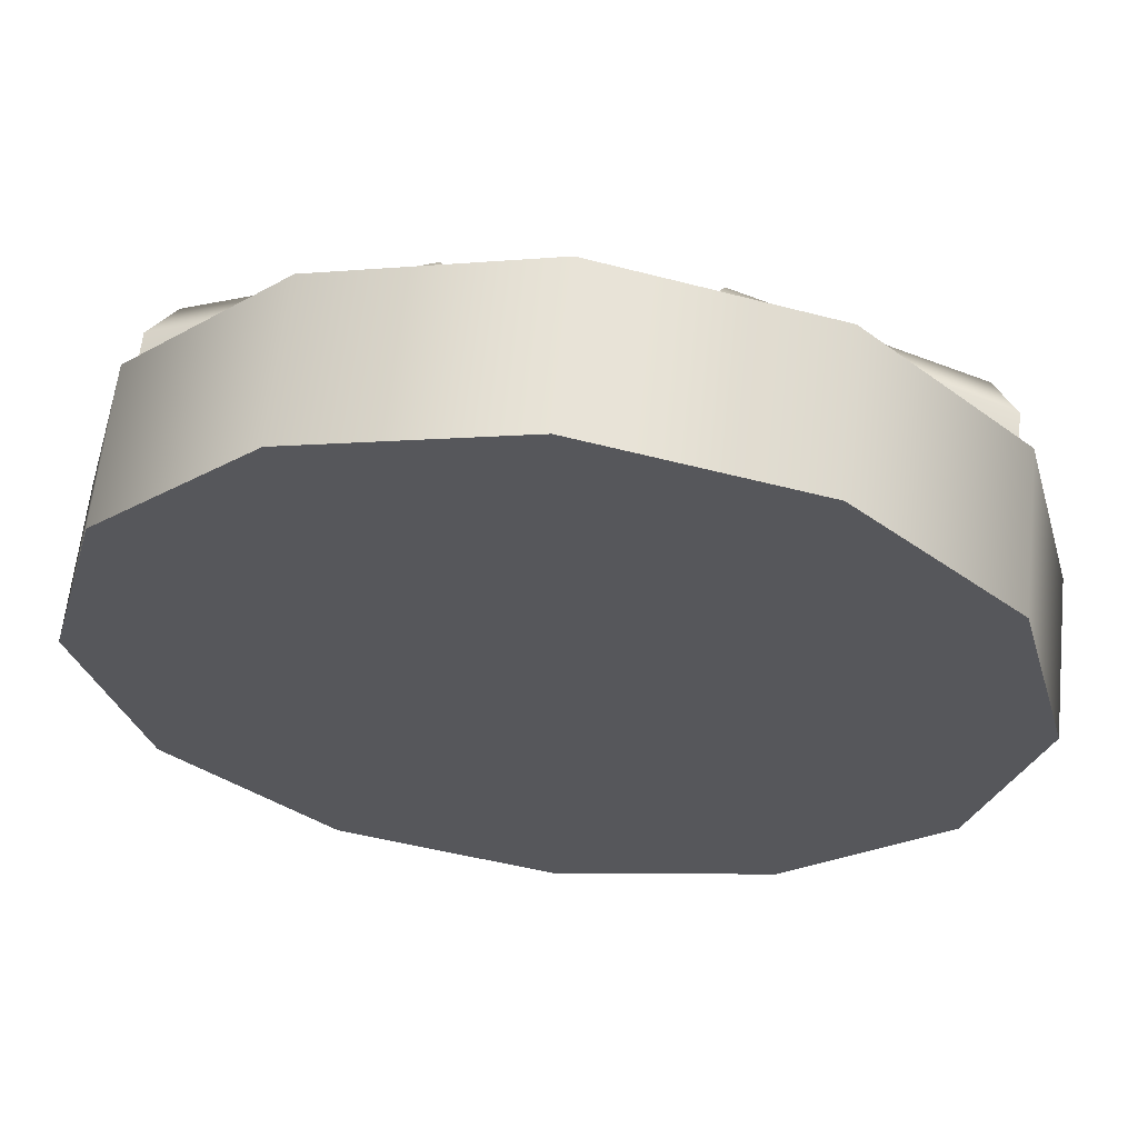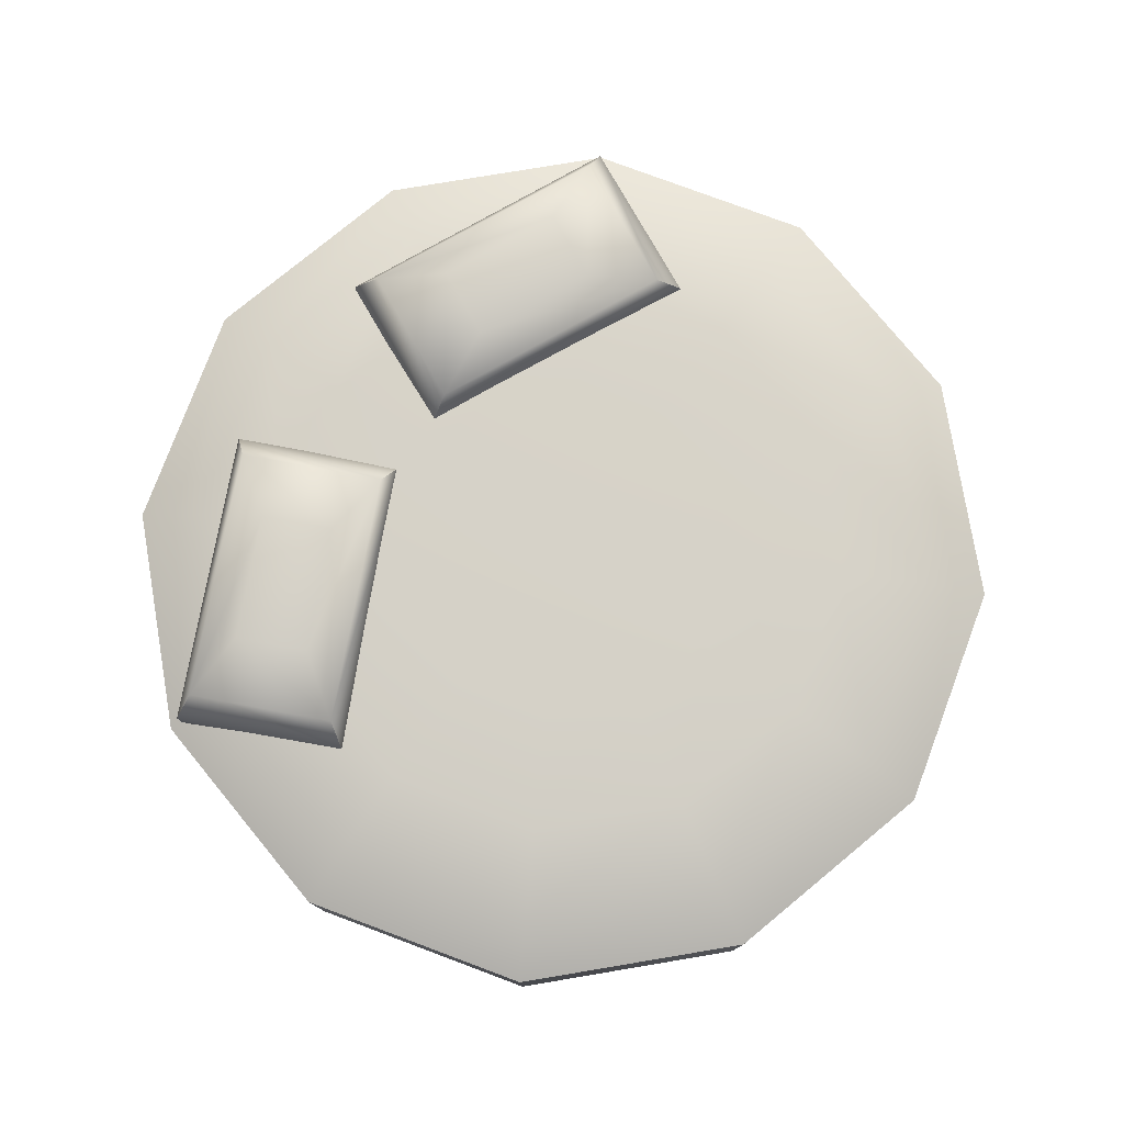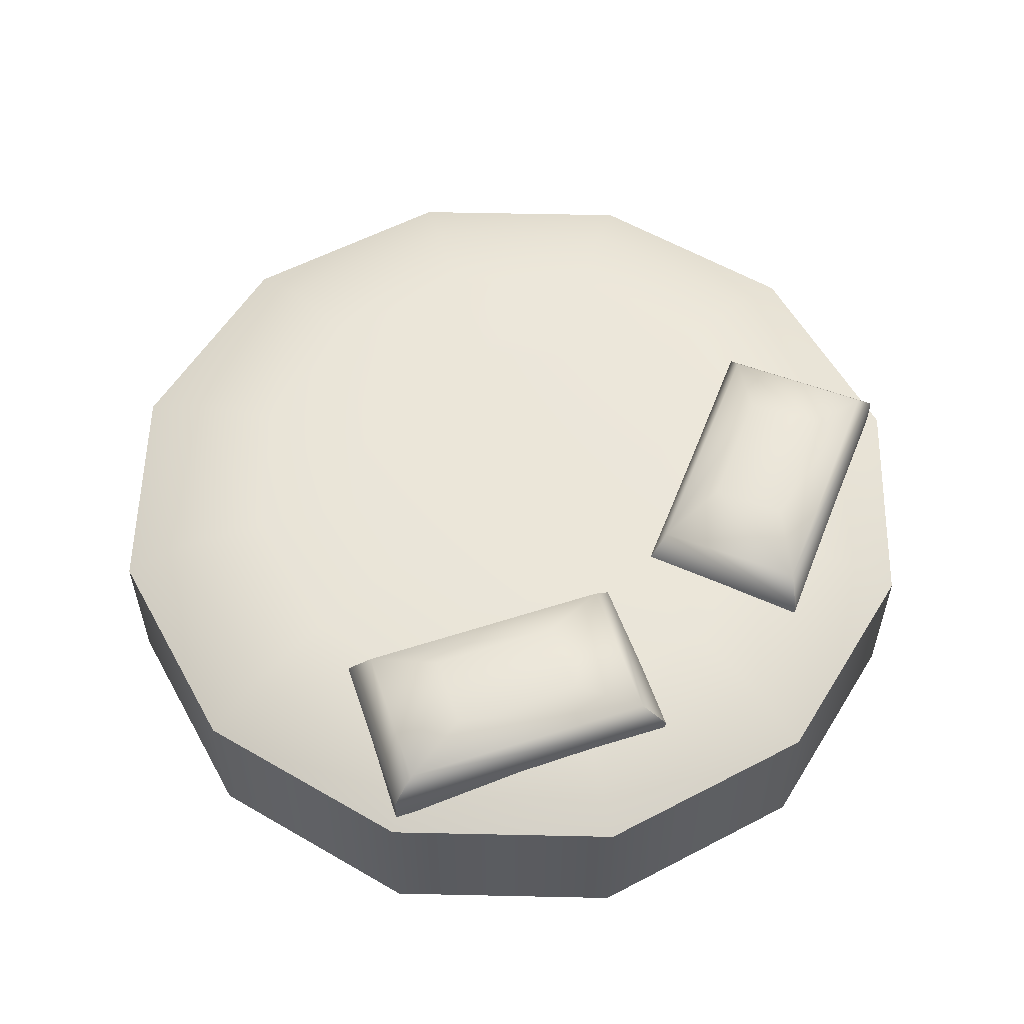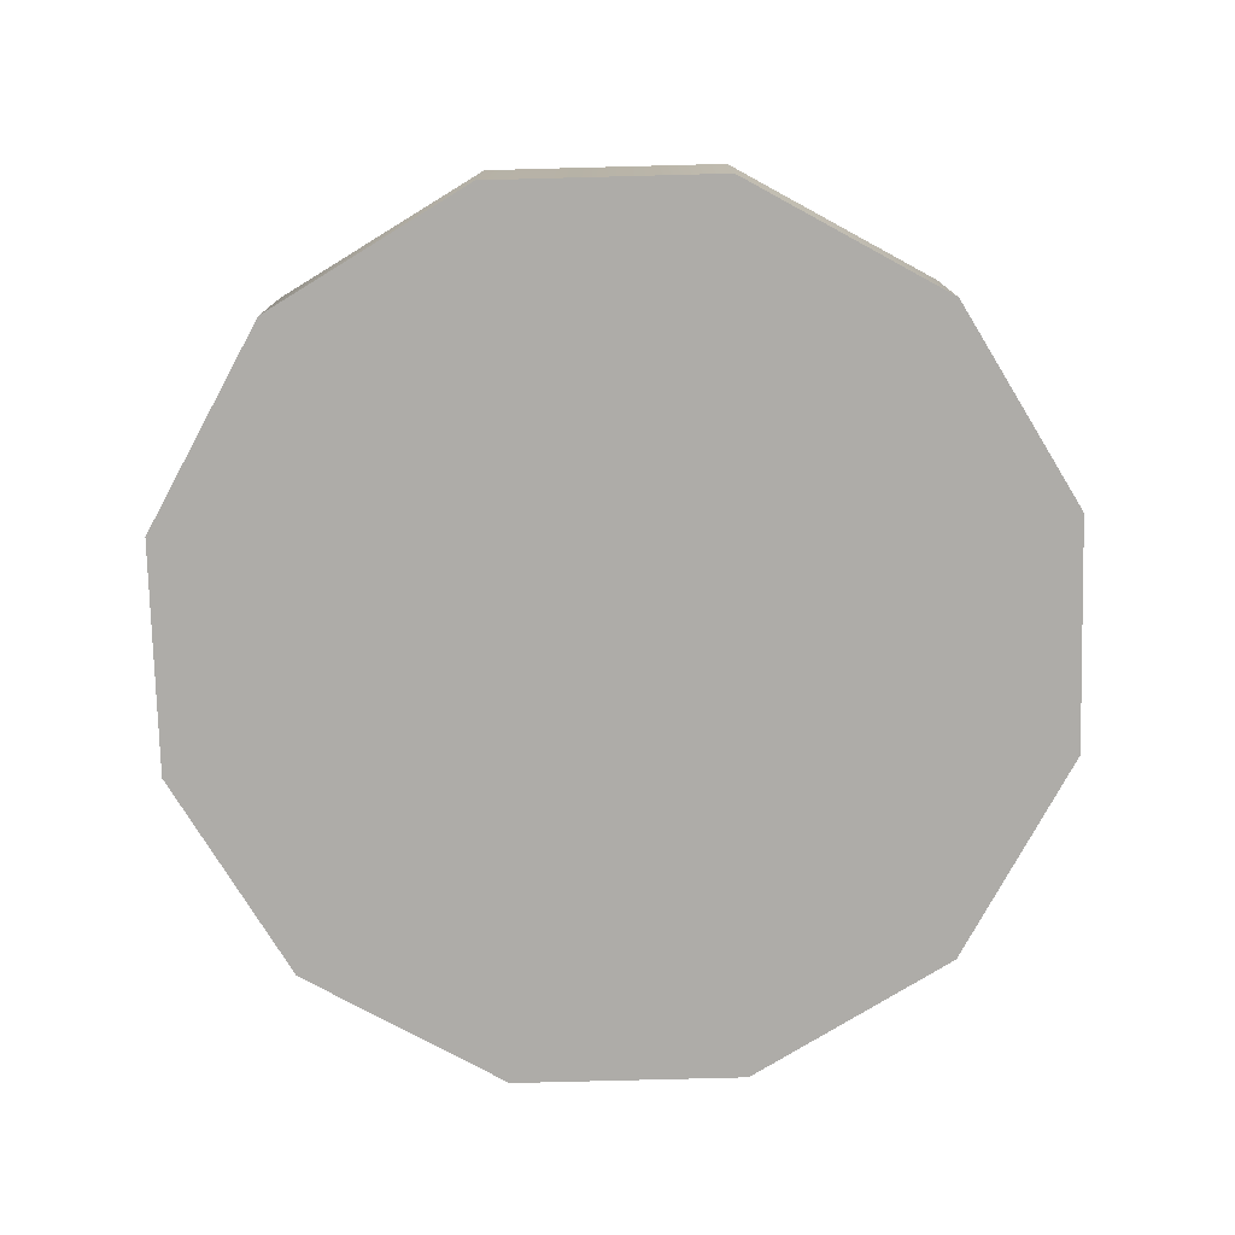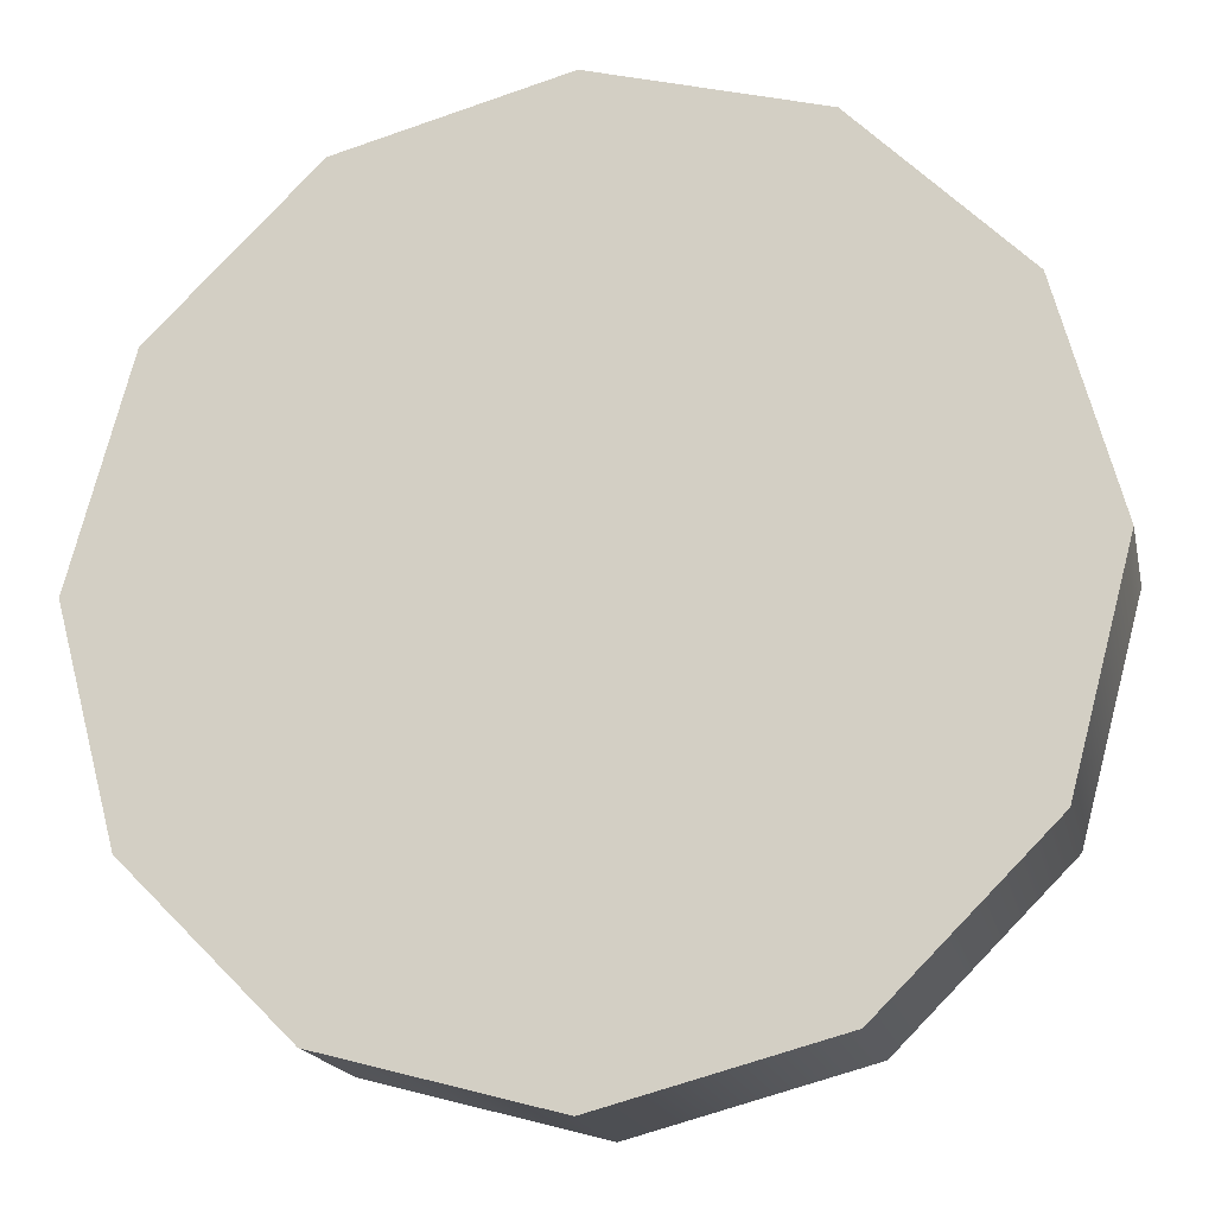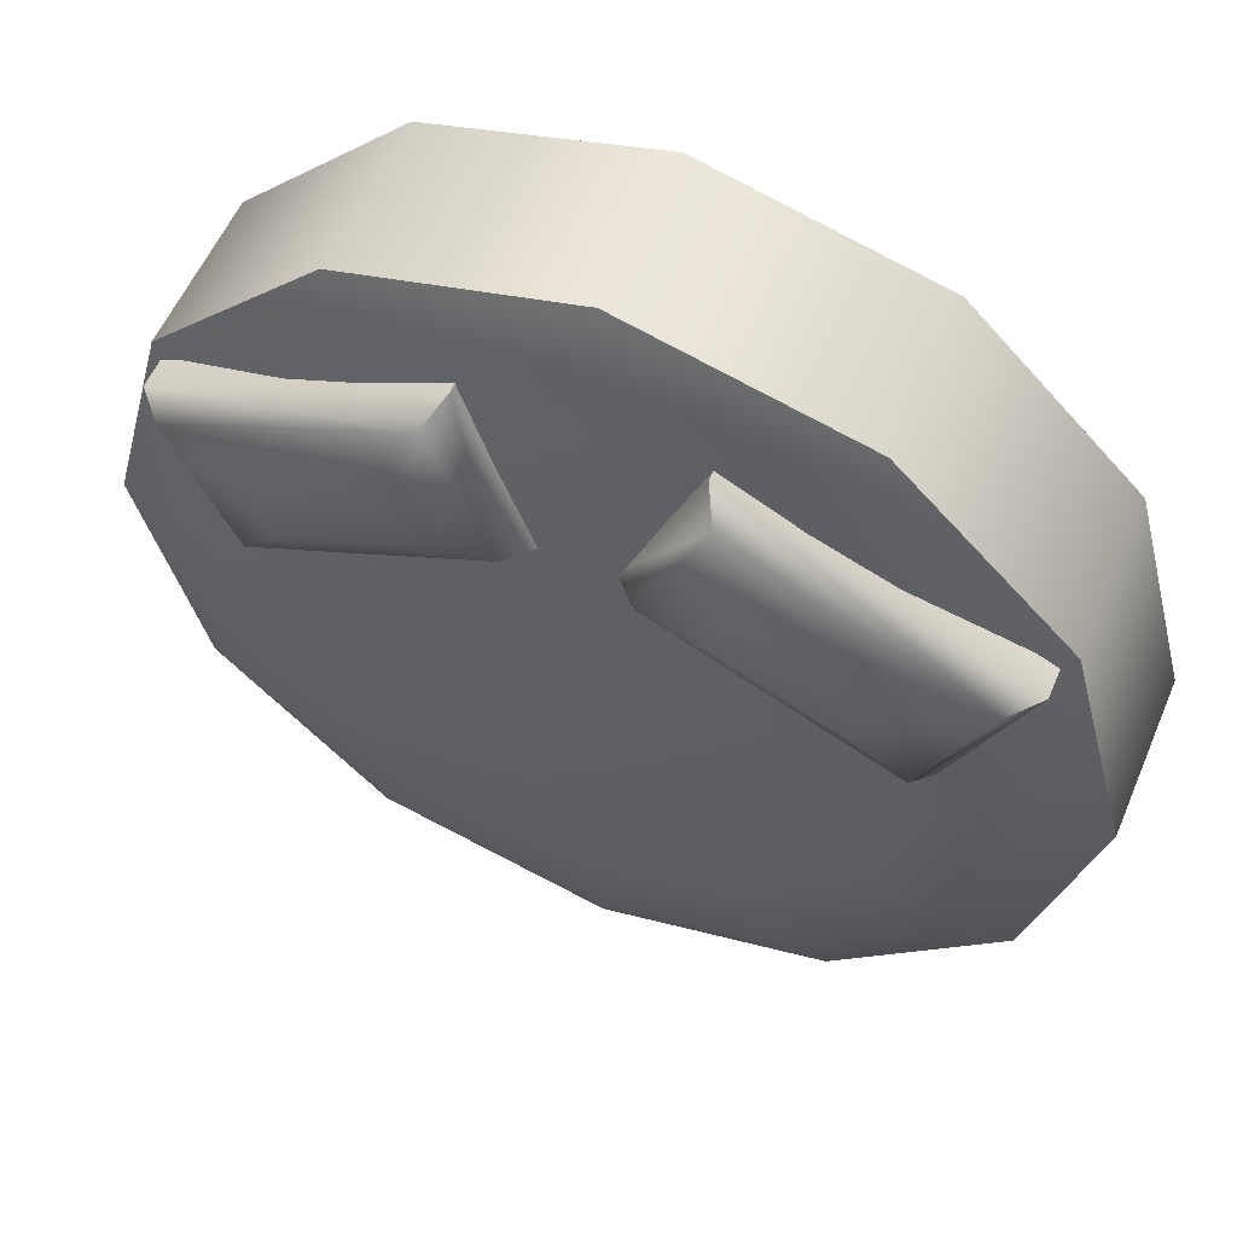
<metadata>
{"format":"obj","ext":"obj","renderer":"f3d","projection":"perspective","resolution":1024,"background":"white","views":[{"elev":62.3,"azim":6.1,"up":"+Z"},{"elev":78.1,"azim":125.5,"up":"+Y"},{"elev":56.4,"azim":-43.7,"up":"+Y"},{"elev":-76.9,"azim":136.5,"up":"+Y"},{"elev":-17.6,"azim":12.0,"up":"+Z"},{"elev":56.3,"azim":-157.1,"up":"+Z"}]}
</metadata>
<code>
o bed_gemstone_islands_double
v -0.78 -0 0
v -0.3089 0.3541 0
v -0.6755 -0 -0.39
v -0.2676 0.3541 -0.1545
v -0.39 -0 -0.6755
v -0.1545 0.3541 -0.2676
v 0 -0 -0.78
v -0 0.3541 -0.3089
v 0.39 -0 -0.6755
v 0.1545 0.3541 -0.2676
v 0.6755 -0 -0.39
v 0.2676 0.3541 -0.1545
v 0.78 -0 0
v 0.3089 0.3541 -0
v 0.6755 -0 0.39
v 0.2676 0.3541 0.1545
v 0.39 -0 0.6755
v 0.1545 0.3541 0.2676
v 0 -0 0.78
v 0 0.3541 0.3089
v -0.39 -0 0.6755
v -0.1545 0.3541 0.2676
v -0.6755 -0 0.39
v -0.2676 0.3541 0.1545
v -0.6755 0.2787 -0.39
v -0.78 0.2787 0
v -0.39 0.2787 -0.6755
v 0 0.2787 -0.78
v 0.39 0.2787 -0.6755
v 0.6755 0.2787 -0.39
v 0.78 0.2787 0
v 0.6755 0.2787 0.39
v 0.39 0.2787 0.6755
v 0 0.2787 0.78
v -0.39 0.2787 0.6755
v -0.6755 0.2787 0.39
v -0.5823 0.3259 -0.3362
v -0.6723 0.3259 0
v -0.3362 0.3259 -0.5823
v 0 0.3259 -0.6723
v 0.3362 0.3259 -0.5823
v 0.5823 0.3259 -0.3362
v 0.6723 0.3259 0
v 0.5823 0.3259 0.3362
v 0.3362 0.3259 0.5823
v 0 0.3259 0.6723
v -0.3362 0.3259 0.5823
v -0.5823 0.3259 0.3362
v -0.4424 0.3453 -0.2554
v -0.5108 0.3453 0
v -0.2554 0.3453 -0.4424
v 0 0.3453 -0.5108
v 0.2554 0.3453 -0.4424
v 0.4424 0.3453 -0.2554
v 0.5108 0.3453 0
v 0.4424 0.3453 0.2554
v 0.2554 0.3453 0.4424
v 0 0.3453 0.5108
v -0.2554 0.3453 0.4424
v -0.4424 0.3453 0.2554
v -0.179 0.295 0.6004
v -0.2794 0.425 0.4585
v -0.6549 0.295 0.3786
v -0.4816 0.425 0.3642
v -0.05226 0.295 0.3285
v -0.2255 0.425 0.3429
v -0.5281 0.295 0.1067
v -0.4277 0.425 0.2486
v -0.179 0.345 0.6004
v -0.2052 0.395 0.5634
v -0.6097 0.395 0.3748
v -0.6549 0.345 0.3786
v -0.5019 0.395 0.1437
v -0.5281 0.345 0.1067
v -0.09745 0.395 0.3323
v -0.05226 0.345 0.3285
v 0.6549 0.295 0.3786
v 0.4816 0.425 0.3642
v 0.179 0.295 0.6004
v 0.2794 0.425 0.4585
v 0.5281 0.295 0.1067
v 0.4277 0.425 0.2486
v 0.05226 0.295 0.3285
v 0.2255 0.425 0.3429
v 0.6549 0.345 0.3786
v 0.6097 0.395 0.3748
v 0.2052 0.395 0.5634
v 0.179 0.345 0.6004
v 0.09745 0.395 0.3323
v 0.05226 0.345 0.3285
v 0.5019 0.395 0.1437
v 0.5281 0.345 0.1067
f 1 26 25 3
f 3 25 27 5
f 5 27 28 7
f 7 28 29 9
f 9 29 30 11
f 11 30 31 13
f 13 31 32 15
f 15 32 33 17
f 17 33 34 19
f 19 34 35 21
f 4 2 24 22 20 18 16 14 12 10 8 6
f 21 35 36 23
f 23 36 26 1
f 1 3 5 7 9 11 13 15 17 19 21 23
f 38 37 25 26
f 37 39 27 25
f 39 40 28 27
f 40 41 29 28
f 41 42 30 29
f 42 43 31 30
f 43 44 32 31
f 44 45 33 32
f 45 46 34 33
f 46 47 35 34
f 47 48 36 35
f 48 38 26 36
f 50 49 37 38
f 49 51 39 37
f 51 52 40 39
f 52 53 41 40
f 53 54 42 41
f 54 55 43 42
f 55 56 44 43
f 56 57 45 44
f 57 58 46 45
f 58 59 47 46
f 59 60 48 47
f 60 50 38 48
f 2 4 49 50
f 4 6 51 49
f 6 8 52 51
f 8 10 53 52
f 10 12 54 53
f 12 14 55 54
f 14 16 56 55
f 16 18 57 56
f 18 20 58 57
f 20 22 59 58
f 22 24 60 59
f 24 2 50 60
f 70 62 64 71
f 71 64 68 73
f 73 68 66 75
f 75 66 62 70
f 63 67 65 61
f 68 64 62 66
f 65 76 69 61
f 76 75 70 69
f 67 74 76 65
f 74 73 75 76
f 63 72 74 67
f 72 71 73 74
f 61 69 72 63
f 69 70 71 72
f 86 78 80 87
f 87 80 84 89
f 89 84 82 91
f 91 82 78 86
f 79 83 81 77
f 84 80 78 82
f 81 92 85 77
f 92 91 86 85
f 83 90 92 81
f 90 89 91 92
f 79 88 90 83
f 88 87 89 90
f 77 85 88 79
f 85 86 87 88

</code>
